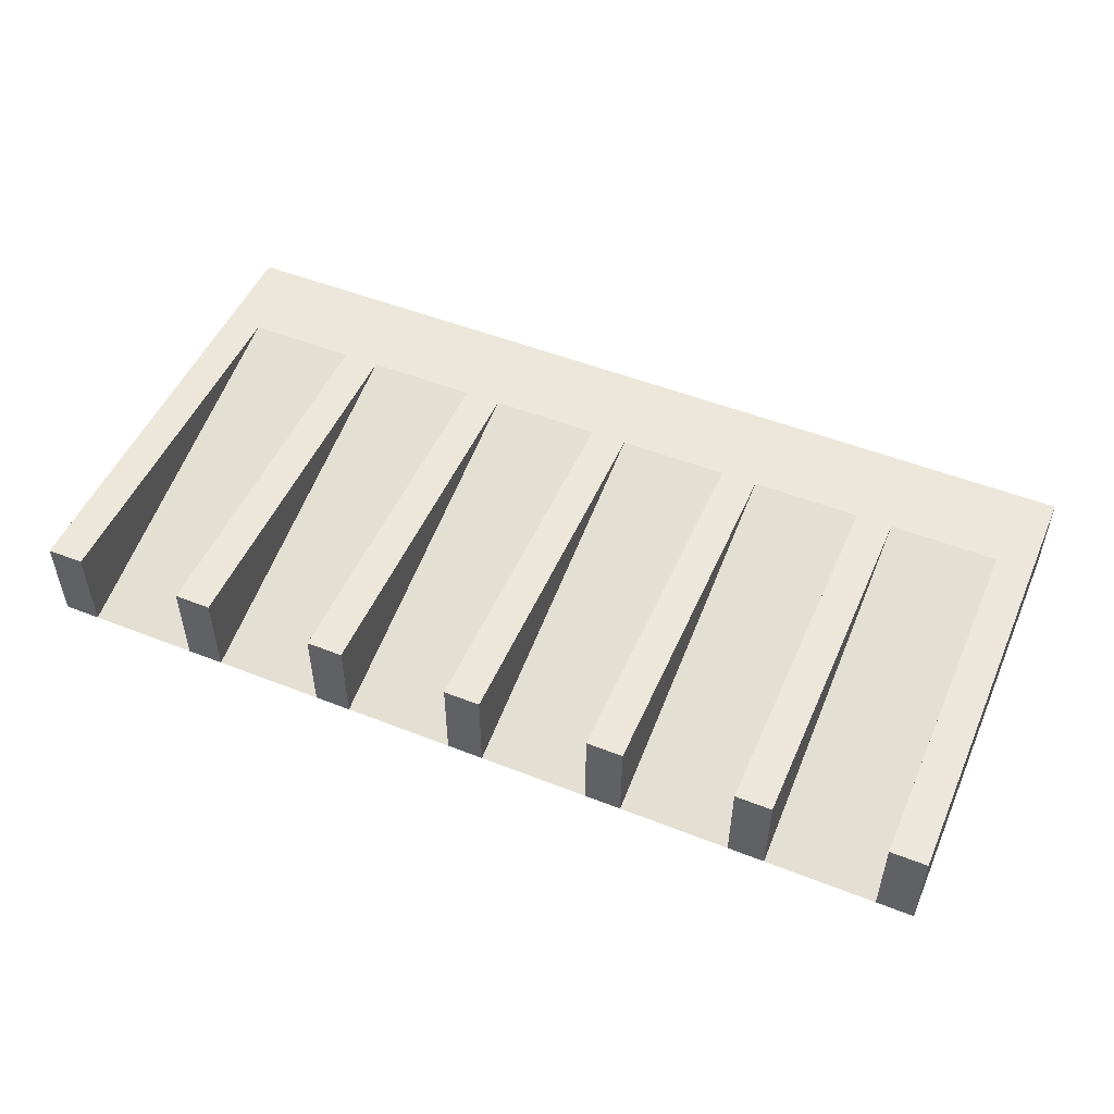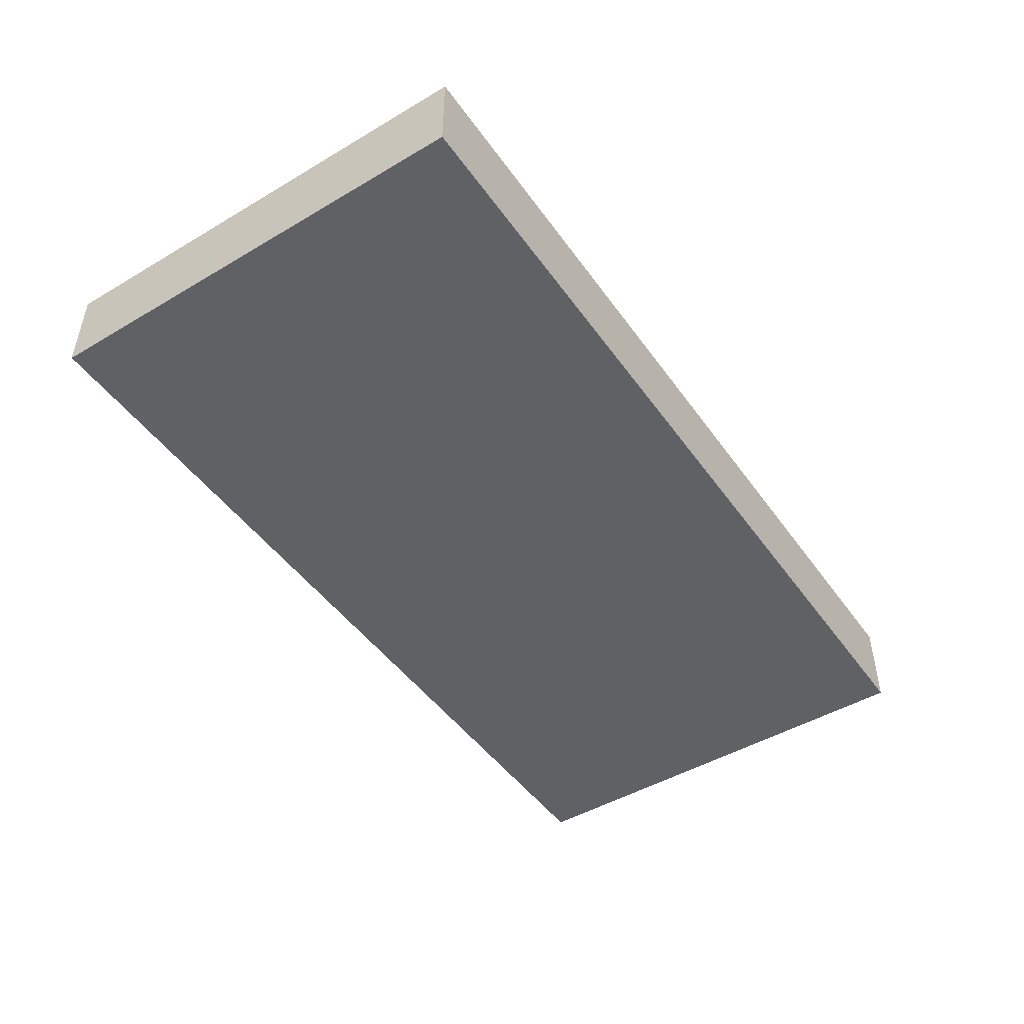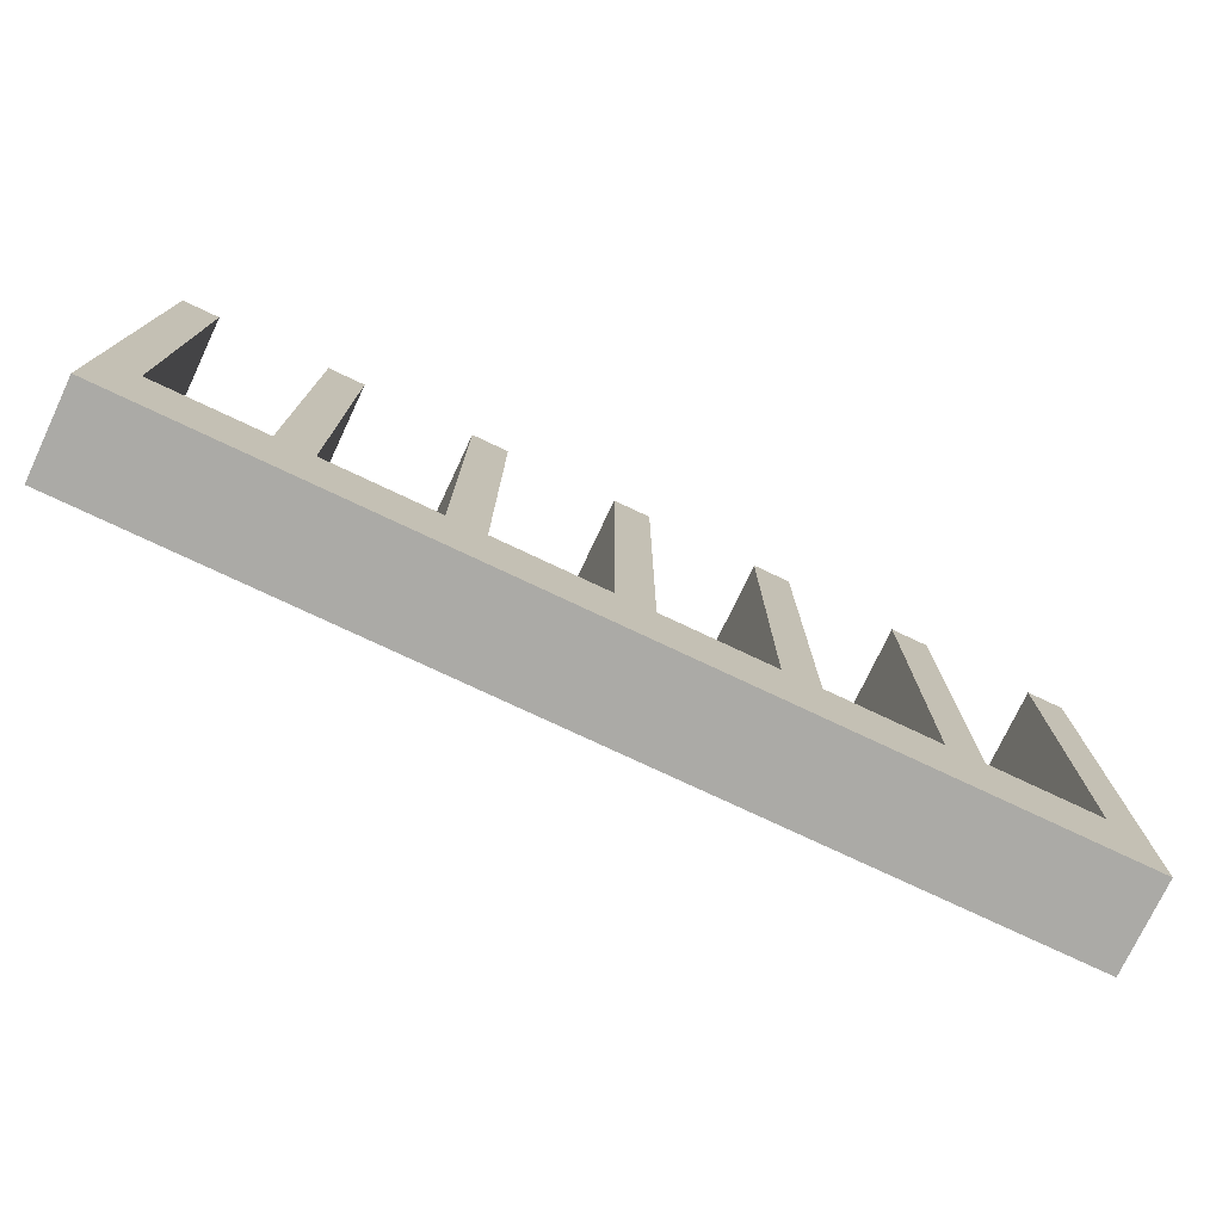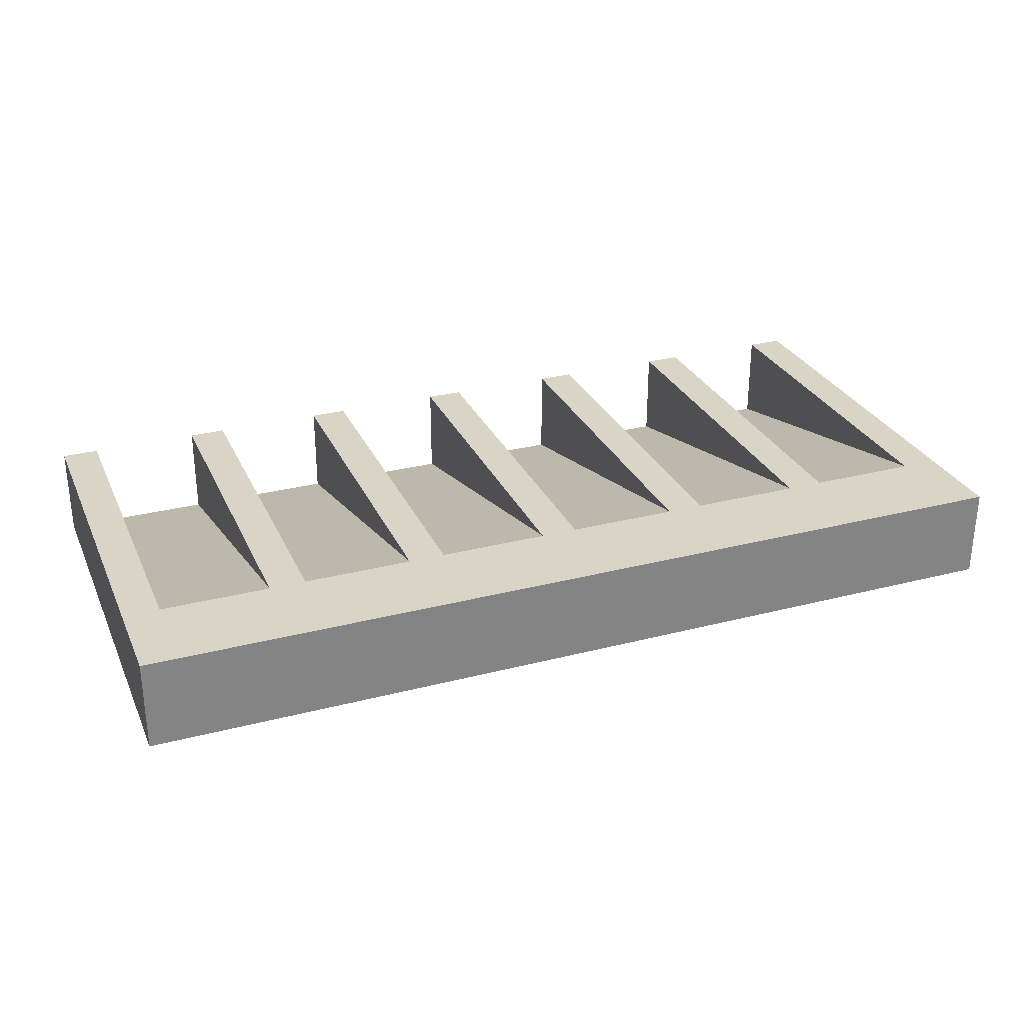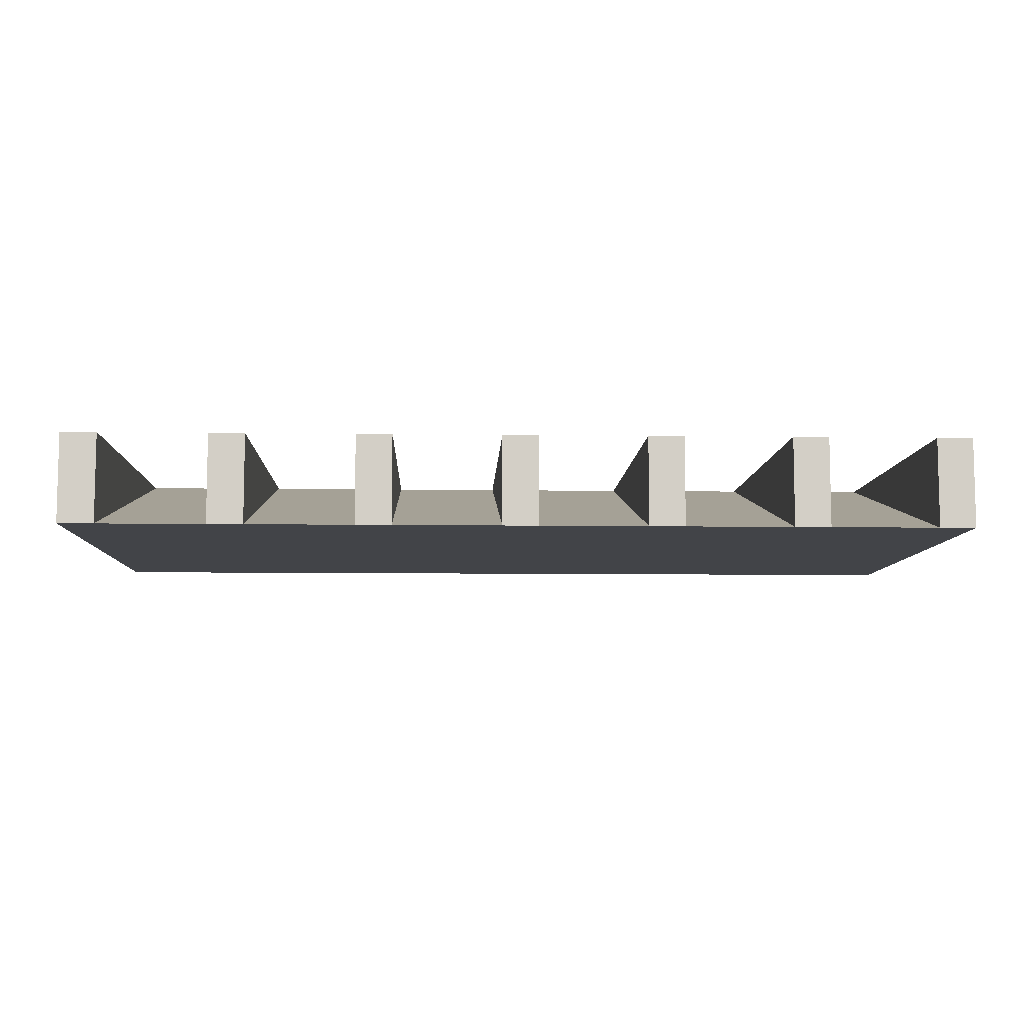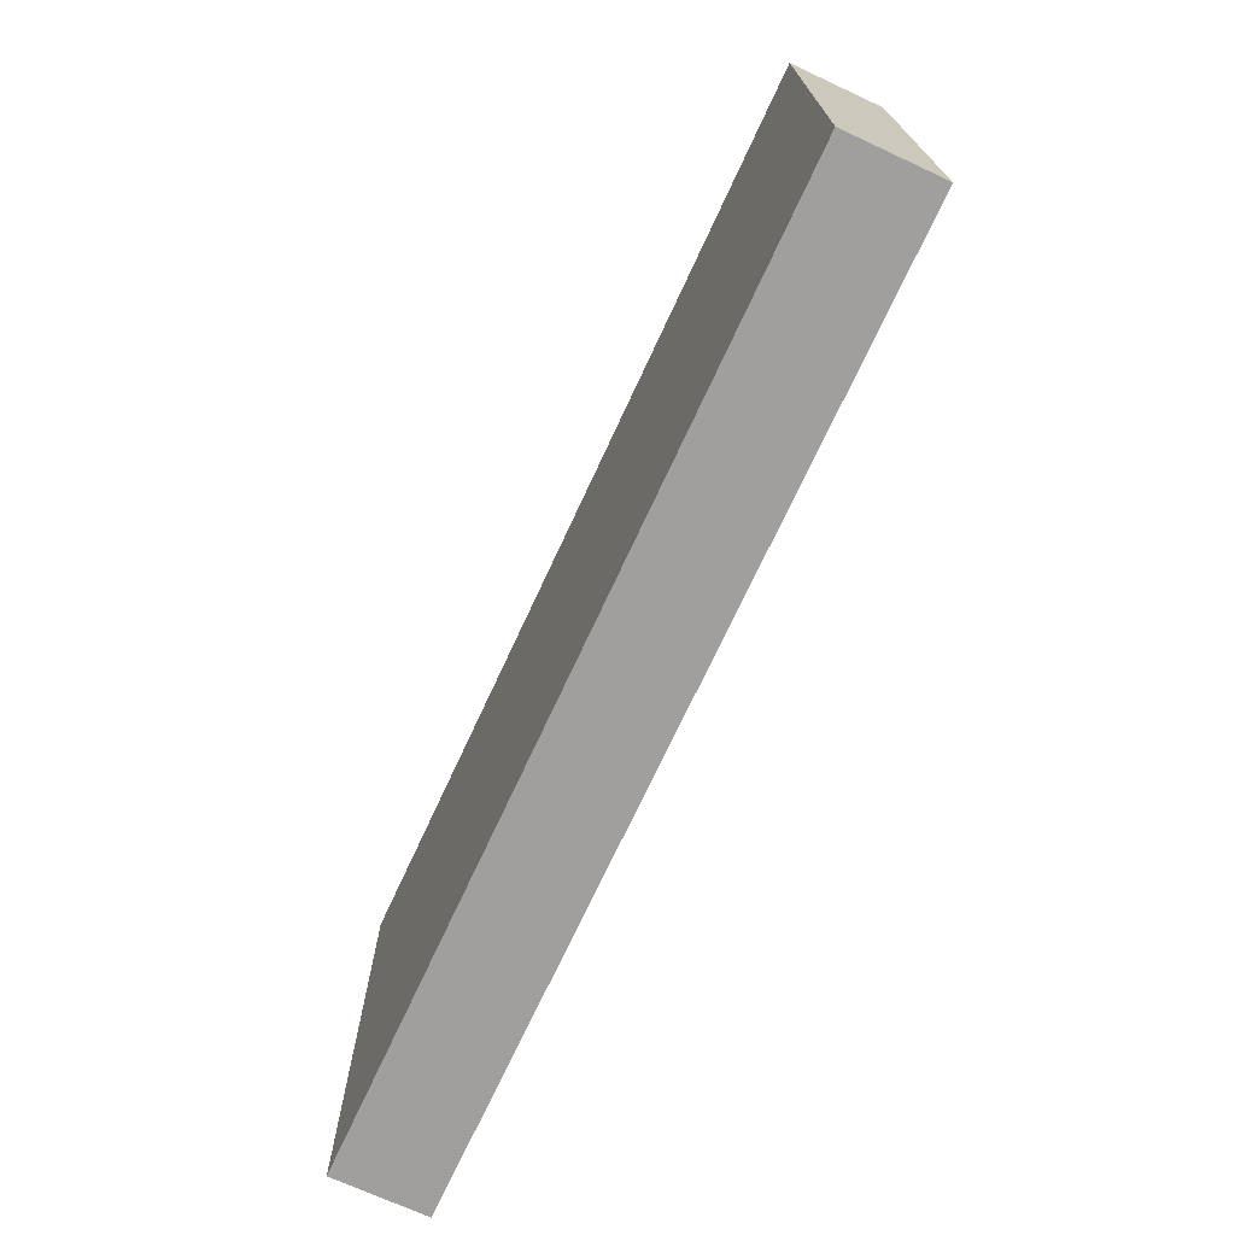
<metadata>
{"format":"obj","ext":"obj","renderer":"f3d","projection":"perspective","resolution":1024,"background":"white","views":[{"elev":50.8,"azim":-156.7,"up":"+Z"},{"elev":-47.3,"azim":-56.3,"up":"+Z"},{"elev":-75.8,"azim":-25.3,"up":"+Y"},{"elev":28.9,"azim":-21.1,"up":"+Z"},{"elev":-8.0,"azim":177.8,"up":"+Z"},{"elev":-71.4,"azim":-114.8,"up":"+Y"}]}
</metadata>
<code>
g Solid1
v 0 0 0
v 0 0 10
v 0 50 0
v 0 50 10
v 4 10 10
v 4 50 0
v 4 50 10
v 16 10 10
v 16 50 0
v 16 50 10
v 20 10 10
v 20 50 0
v 20 50 10
v 32 10 10
v 32 50 0
v 32 50 10
v 36 10 10
v 36 50 0
v 36 50 10
v 48 10 10
v 48 50 0
v 48 50 10
v 52 10 10
v 52 50 0
v 52 50 10
v 64 10 10
v 64 50 0
v 64 50 10
v 68 10 10
v 68 50 0
v 68 50 10
v 80 10 10
v 80 50 0
v 80 50 10
v 84 10 10
v 84 50 0
v 84 50 10
v 96 10 10
v 96 50 0
v 96 50 10
v 100 0 0
v 100 0 10
v 100 50 0
v 100 50 10
f 43 39 44
f 44 39 40
f 35 36 37
f 5 2 8
f 8 2 11
f 8 11 10
f 10 11 13
f 7 4 5
f 5 4 2
f 42 20 2
f 2 20 17
f 2 17 14
f 14 17 16
f 16 17 19
f 44 38 42
f 42 38 35
f 42 35 32
f 32 35 34
f 34 35 37
f 44 40 38
f 32 29 42
f 42 29 26
f 42 26 23
f 31 28 29
f 29 28 26
f 25 22 23
f 23 22 20
f 23 20 42
f 14 11 2
f 27 26 28
f 43 41 39
f 39 41 36
f 36 41 33
f 33 41 30
f 30 41 27
f 27 41 24
f 24 41 1
f 24 1 21
f 21 1 18
f 18 1 15
f 15 1 12
f 12 1 9
f 9 1 6
f 6 1 3
f 5 6 7
f 1 41 2
f 2 41 42
f 9 8 10
f 36 33 37
f 37 33 34
f 11 12 13
f 39 38 40
f 24 21 25
f 25 21 22
f 15 14 16
f 17 18 19
f 12 9 13
f 13 9 10
f 33 32 34
f 3 1 4
f 4 1 2
f 6 3 7
f 7 3 4
f 29 30 31
f 21 20 22
f 23 24 25
f 41 43 42
f 42 43 44
f 24 23 27
f 27 23 26
f 18 15 19
f 19 15 16
f 32 33 29
f 29 33 30
f 18 17 21
f 21 17 20
f 30 27 31
f 31 27 28
f 38 39 35
f 35 39 36
f 12 11 15
f 15 11 14
f 8 9 5
f 5 9 6

</code>
